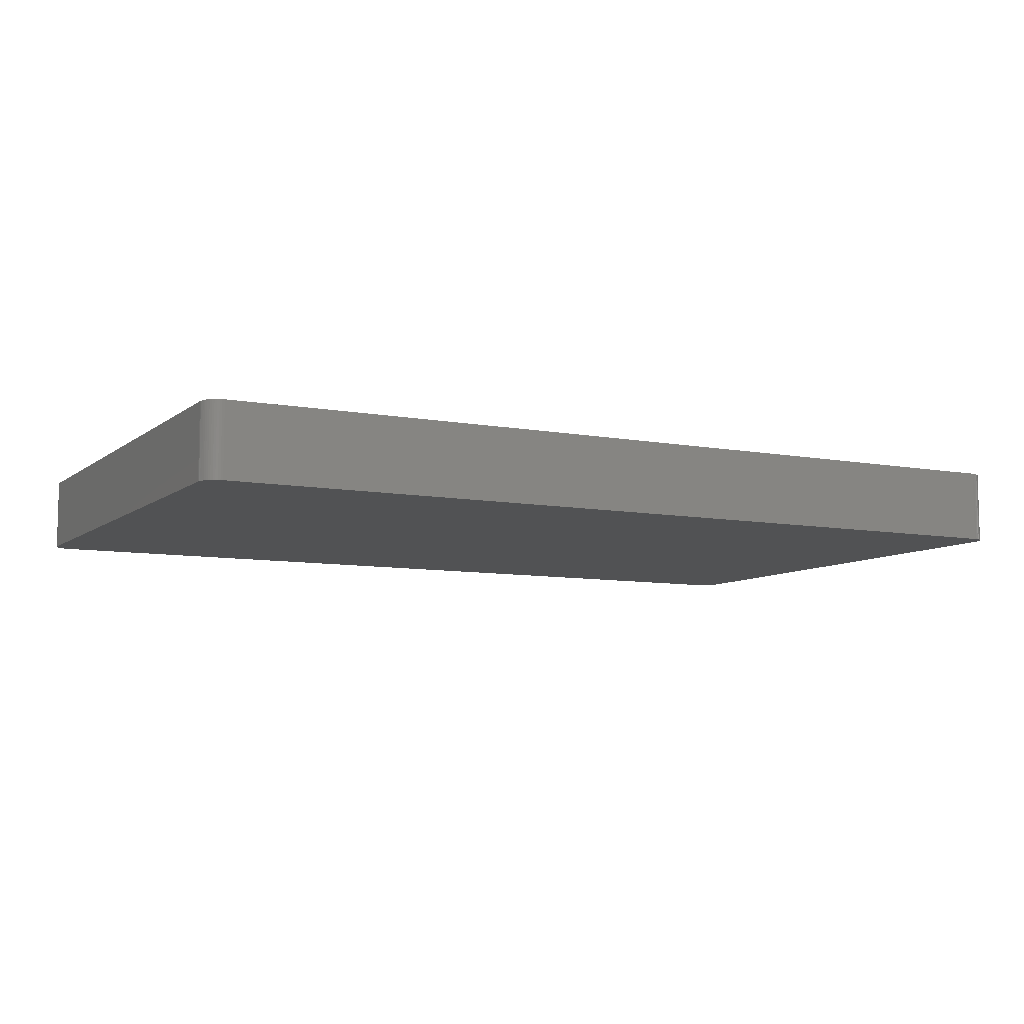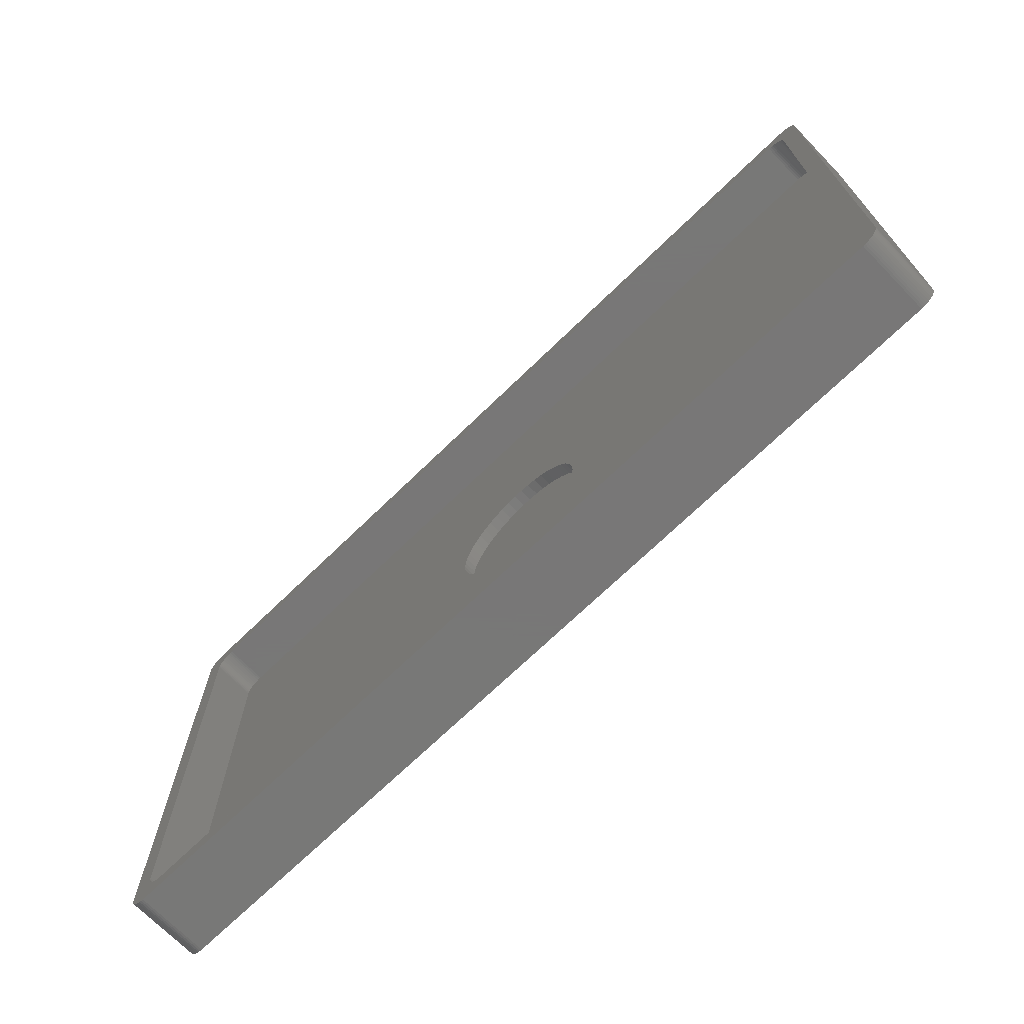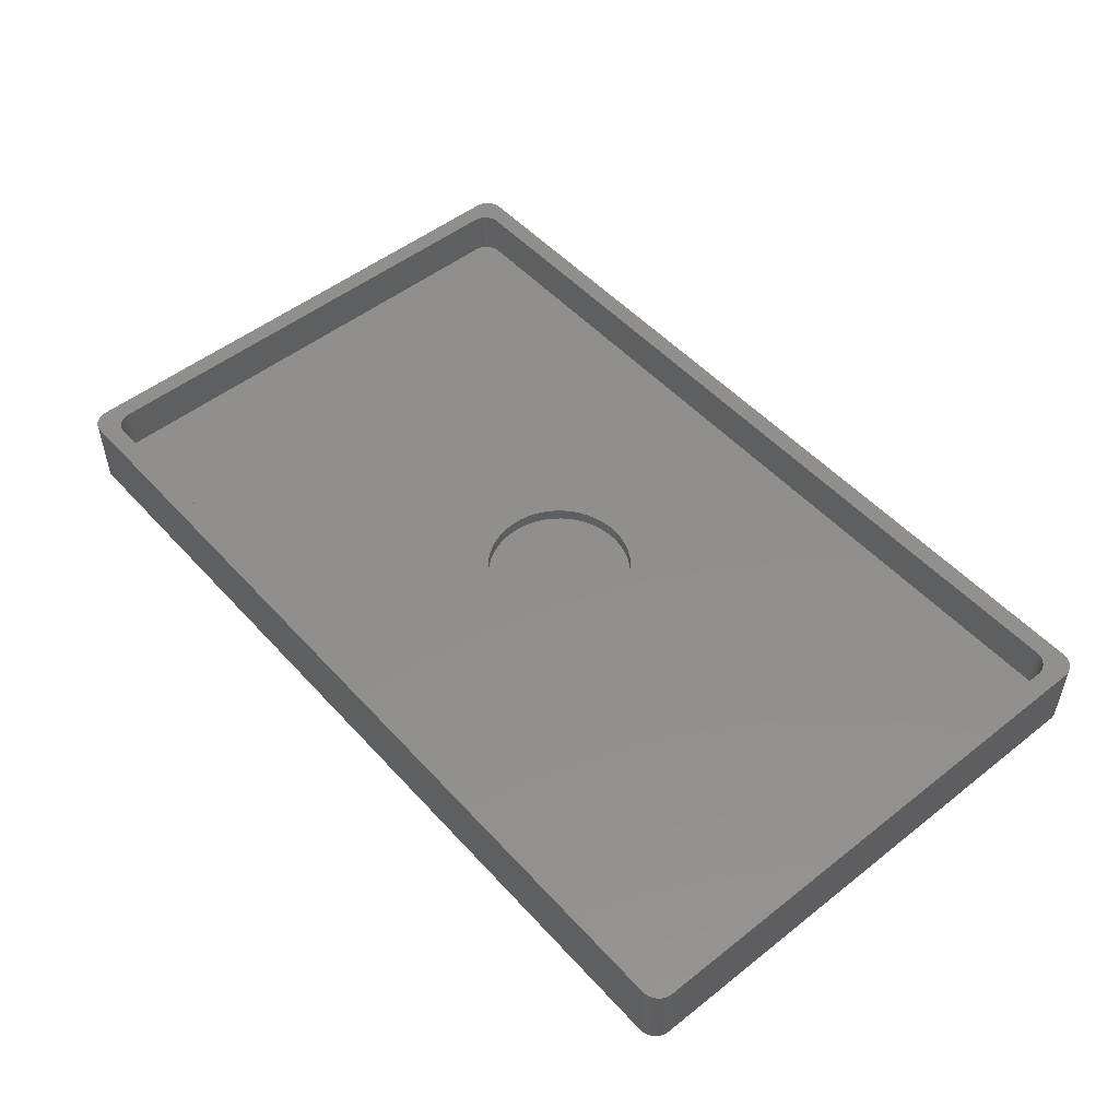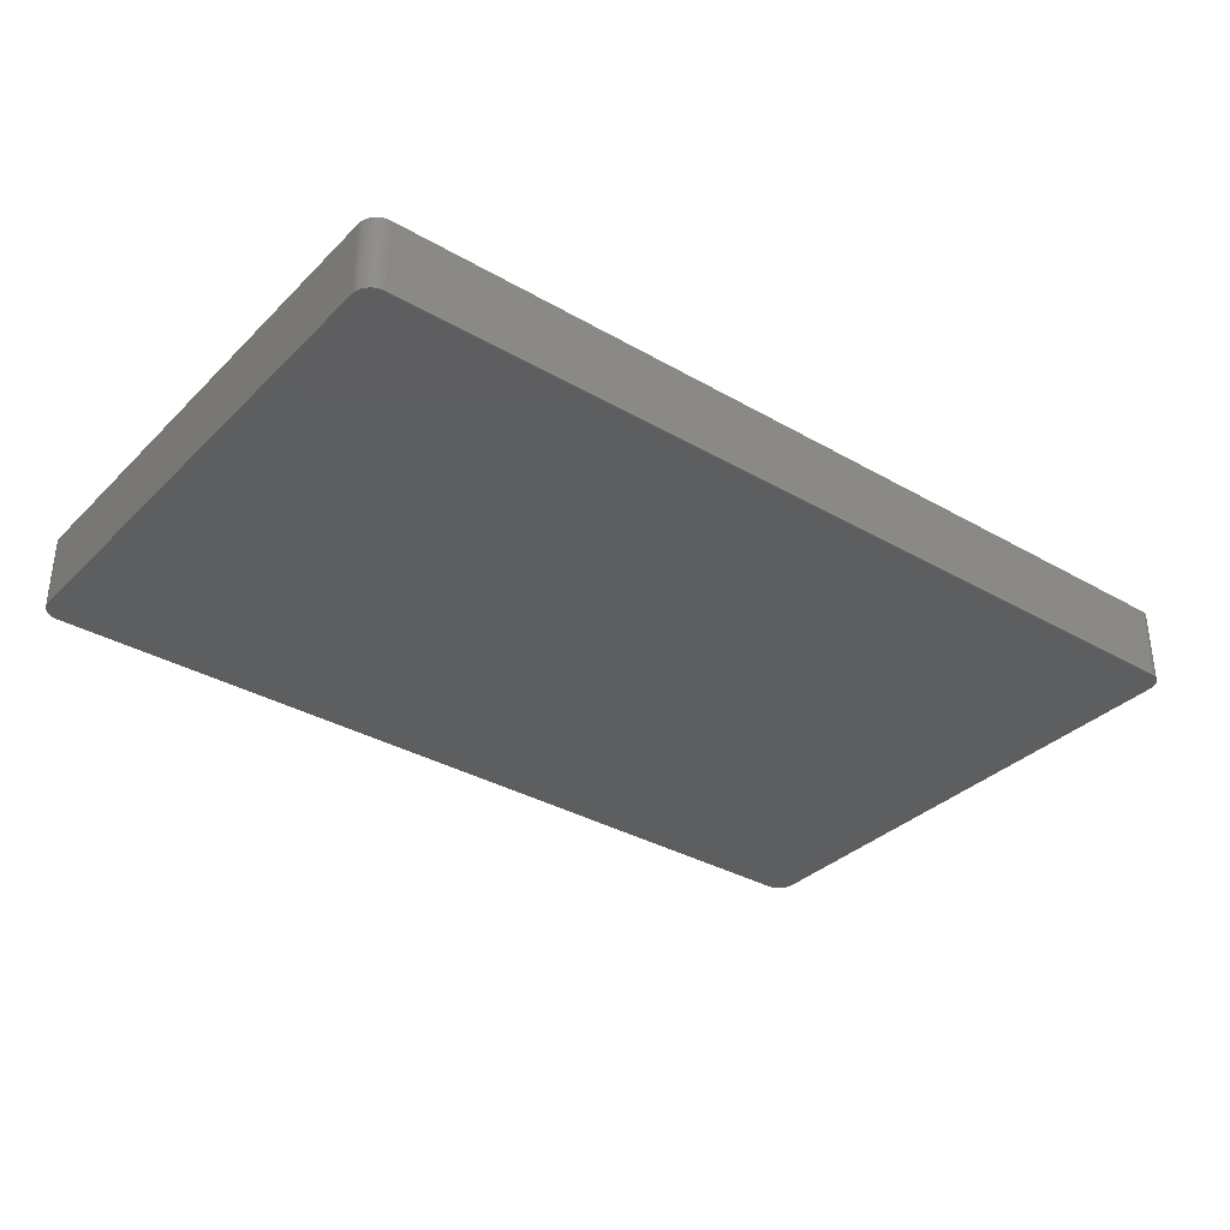
<metadata>
{"format":"stl","ext":"stl","renderer":"f3d","projection":"perspective","resolution":1024,"background":"white","views":[{"elev":-8.3,"azim":-27.6,"up":"+Z"},{"elev":-70.3,"azim":44.2,"up":"+Y"},{"elev":51.0,"azim":-130.6,"up":"+Z"},{"elev":-34.4,"azim":142.2,"up":"+Z"}]}
</metadata>
<code>
# stl→obj: 308 verts, 612 faces
v 0 2 0
v 0 58.5 8
v 0 58.5 0
v 0 2 8
v 1.148 60.31 0
v 0.9283 60.19 8
v 1.148 60.31 8
v 0.9283 60.19 0
v 0.382 0.8244 0
v 0.2474 1.036 8
v 0.2474 1.036 0
v 0.382 0.8244 8
v 96.2 57.68 8
v 98.58 58.5 8
v 98.56 58.75 8
v 96.58 56.5 8
v 98.58 2 8
v 98.52 59 8
v 96.58 4 8
v 96.04 57.87 8
v 98.44 59.24 8
v 96.56 3.749 8
v 98.33 59.46 8
v 96.52 3.503 8
v 98.2 59.68 8
v 96.44 3.264 8
v 98.04 59.87 8
v 96.33 3.036 8
v 97.85 60.04 8
v 96.2 2.824 8
v 97.65 60.19 8
v 98.56 1.749 8
v 95.85 58.04 8
v 97.43 60.31 8
v 98.52 1.503 8
v 97.2 60.4 8
v 96.04 2.631 8
v 96.95 60.46 8
v 98.44 1.264 8
v 96.71 60.5 8
v 98.33 1.036 8
v 98.2 0.8244 8
v 96.56 56.75 8
v 96.52 57 8
v 96.44 57.24 8
v 96.33 57.46 8
v 95.65 58.19 8
v 95.43 58.31 8
v 95.2 58.4 8
v 94.95 58.46 8
v 94.71 58.5 8
v 3.874 58.5 8
v 2.016 56.75 8
v 2 56.5 8
v 2.063 57 8
v 2.14 57.24 8
v 2.247 57.46 8
v 2.382 57.68 8
v 2.542 57.87 8
v 1.874 60.5 8
v 2.725 58.04 8
v 2.928 58.19 8
v 3.148 58.31 8
v 3.382 58.4 8
v 3.625 58.46 8
v 98.04 0.6309 8
v 97.85 0.459 8
v 97.65 0.3113 8
v 95.85 2.459 8
v 97.43 0.1903 8
v 97.2 0.09789 8
v 96.95 0.03543 8
v 96.71 0.003947 8
v 95.65 2.311 8
v 95.43 2.19 8
v 95.2 2.098 8
v 94.95 2.035 8
v 94.71 2.004 8
v 3.874 2.004 8
v 1.874 0.003947 8
v 3.625 2.035 8
v 3.382 2.098 8
v 3.148 2.19 8
v 2.928 2.311 8
v 2.725 2.459 8
v 0.9283 0.3113 8
v 2.542 2.631 8
v 0.06283 1.503 8
v 2.382 2.824 8
v 2.247 3.036 8
v 2.14 3.264 8
v 2.063 3.503 8
v 2.016 3.749 8
v 2 4 8
v 1.625 60.46 8
v 1.382 60.4 8
v 0.01577 1.749 8
v 1.625 0.03543 8
v 1.382 0.09789 8
v 0.7252 60.04 8
v 1.148 0.1903 8
v 0.5421 59.87 8
v 0.382 59.68 8
v 0.7252 0.459 8
v 0.2474 59.46 8
v 0.5421 0.6309 8
v 0.1404 59.24 8
v 0.06283 59 8
v 0.01577 58.75 8
v 0.1404 1.264 8
v 1.874 0.003947 0
v 96.71 0.003947 0
v 98.04 59.87 0
v 97.85 60.04 0
v 98.58 58.5 0
v 98.58 2 0
v 98.33 59.46 0
v 98.44 59.24 0
v 97.65 60.19 0
v 97.43 60.31 0
v 96.71 60.5 0
v 1.874 60.5 0
v 0.7252 0.459 0
v 0.9283 0.3113 0
v 0.01577 1.749 0
v 96.95 60.46 0
v 0.1404 1.264 0
v 0.5421 0.6309 0
v 0.382 59.68 0
v 0.5421 59.87 0
v 0.2474 59.46 0
v 98.56 1.749 0
v 98.52 1.503 0
v 98.44 1.264 0
v 98.56 58.75 0
v 98.33 1.036 0
v 98.52 59 0
v 98.2 0.8244 0
v 98.04 0.6309 0
v 97.85 0.459 0
v 98.2 59.68 0
v 97.65 0.3113 0
v 97.43 0.1903 0
v 97.2 0.09789 0
v 96.95 0.03543 0
v 97.2 60.4 0
v 1.625 0.03543 0
v 1.382 0.09789 0
v 1.148 0.1903 0
v 1.625 60.46 0
v 1.382 60.4 0
v 0.7252 60.04 0
v 0.06283 1.503 0
v 0.1404 59.24 0
v 0.06283 59 0
v 0.01577 58.75 0
v 2.016 56.75 3
v 2 56.5 3
v 94.71 2.004 3
v 3.874 2.004 3
v 96.58 4 3
v 96.58 56.5 3
v 3.874 58.5 3
v 94.71 58.5 3
v 3.148 2.19 3
v 2.928 2.311 3
v 2 4 3
v 2.016 3.749 3
v 95.65 58.19 3
v 95.85 58.04 3
v 2.542 57.87 3
v 2.725 58.04 3
v 96.56 56.75 3
v 94.95 58.46 3
v 95.65 2.311 3
v 95.43 2.19 3
v 96.2 2.824 3
v 96.33 3.036 3
v 96.44 3.264 3
v 96.52 3.503 3
v 3.625 2.035 3
v 3.382 2.098 3
v 2.725 2.459 3
v 2.063 3.503 3
v 2.14 3.264 3
v 2.382 2.824 3
v 2.542 2.631 3
v 2.247 3.036 3
v 2.063 57 3
v 2.247 57.46 3
v 2.14 57.24 3
v 2.928 58.19 3
v 3.148 58.31 3
v 96.52 57 3
v 96.44 57.24 3
v 96.2 57.68 3
v 96.04 57.87 3
v 95.2 58.4 3
v 95.43 58.31 3
v 95.85 2.459 3
v 96.04 2.631 3
v 95.2 2.098 3
v 94.95 2.035 3
v 96.56 3.749 3
v 3.382 58.4 3
v 96.33 57.46 3
v 57.41 30.25 3
v 57.35 29.23 3
v 57.16 28.23 3
v 56.84 27.26 3
v 56.84 33.24 3
v 57.35 31.27 3
v 57.16 32.27 3
v 56.41 34.16 3
v 55.86 35.03 3
v 55.21 35.81 3
v 54.47 36.51 3
v 53.64 37.11 3
v 52.75 37.6 3
v 51.8 37.98 3
v 50.81 38.23 3
v 49.8 38.36 3
v 48.78 38.36 3
v 47.77 38.23 3
v 46.78 37.98 3
v 41.42 32.27 3
v 41.23 31.27 3
v 41.74 33.24 3
v 42.17 34.16 3
v 42.72 35.03 3
v 43.37 35.81 3
v 44.11 36.51 3
v 44.94 37.11 3
v 45.83 37.6 3
v 56.41 26.34 3
v 55.86 25.47 3
v 55.21 24.69 3
v 54.47 23.99 3
v 53.64 23.39 3
v 52.75 22.9 3
v 51.8 22.52 3
v 50.81 22.27 3
v 49.8 22.14 3
v 48.78 22.14 3
v 47.77 22.27 3
v 46.78 22.52 3
v 45.83 22.9 3
v 41.16 30.25 3
v 41.23 29.23 3
v 41.42 28.23 3
v 41.74 27.26 3
v 42.17 26.34 3
v 44.94 23.39 3
v 44.11 23.99 3
v 42.72 25.47 3
v 3.625 58.46 3
v 43.37 24.69 3
v 2.382 57.68 3
v 57.41 30.25 1.6
v 57.35 31.27 1.6
v 47.77 38.23 1.6
v 48.78 38.36 1.6
v 50.81 22.27 1.6
v 49.8 22.14 1.6
v 54.47 36.51 1.6
v 55.21 35.81 1.6
v 43.37 35.81 1.6
v 42.72 35.03 1.6
v 44.94 37.11 1.6
v 45.83 37.6 1.6
v 56.84 33.24 1.6
v 56.41 34.16 1.6
v 50.81 38.23 1.6
v 51.8 37.98 1.6
v 49.8 38.36 1.6
v 52.75 37.6 1.6
v 53.64 37.11 1.6
v 41.74 33.24 1.6
v 41.42 32.27 1.6
v 42.17 34.16 1.6
v 41.23 31.27 1.6
v 44.11 36.51 1.6
v 46.78 37.98 1.6
v 51.8 22.52 1.6
v 57.16 32.27 1.6
v 55.86 35.03 1.6
v 57.35 29.23 1.6
v 57.16 28.23 1.6
v 56.84 27.26 1.6
v 56.41 26.34 1.6
v 55.86 25.47 1.6
v 55.21 24.69 1.6
v 54.47 23.99 1.6
v 53.64 23.39 1.6
v 52.75 22.9 1.6
v 48.78 22.14 1.6
v 47.77 22.27 1.6
v 46.78 22.52 1.6
v 45.83 22.9 1.6
v 44.94 23.39 1.6
v 44.11 23.99 1.6
v 43.37 24.69 1.6
v 42.72 25.47 1.6
v 42.17 26.34 1.6
v 41.74 27.26 1.6
v 41.42 28.23 1.6
v 41.23 29.23 1.6
v 41.16 30.25 1.6
f 1 2 3
f 2 1 4
f 5 6 7
f 6 5 8
f 9 10 11
f 10 9 12
f 13 14 15
f 14 16 17
f 13 15 18
f 19 17 16
f 20 18 21
f 22 17 19
f 20 21 23
f 24 17 22
f 20 23 25
f 26 17 24
f 20 25 27
f 28 17 26
f 20 27 29
f 30 17 28
f 20 29 31
f 17 30 32
f 33 31 34
f 32 30 35
f 33 34 36
f 37 35 30
f 33 36 38
f 35 37 39
f 33 38 40
f 39 37 41
f 41 37 42
f 14 43 16
f 14 44 43
f 14 45 44
f 14 46 45
f 14 13 46
f 18 20 13
f 31 33 20
f 40 47 33
f 40 48 47
f 40 49 48
f 40 50 49
f 40 51 50
f 40 52 51
f 53 2 54
f 55 2 53
f 56 2 55
f 57 2 56
f 58 2 57
f 59 2 58
f 2 59 60
f 61 60 59
f 62 60 61
f 63 60 62
f 64 60 63
f 65 60 64
f 52 60 65
f 60 52 40
f 42 37 66
f 66 37 67
f 67 37 68
f 69 68 37
f 68 69 70
f 70 69 71
f 71 69 72
f 72 69 73
f 74 73 69
f 75 73 74
f 76 73 75
f 77 73 76
f 78 73 77
f 79 73 78
f 79 80 73
f 81 80 79
f 82 80 81
f 83 80 82
f 84 80 83
f 85 80 84
f 86 85 87
f 88 87 89
f 4 89 90
f 4 90 91
f 4 91 92
f 4 92 93
f 4 93 94
f 54 2 94
f 2 60 95
f 4 94 2
f 2 95 96
f 89 4 97
f 2 96 7
f 85 98 80
f 2 7 6
f 85 99 98
f 2 6 100
f 85 101 99
f 2 100 102
f 85 86 101
f 2 102 103
f 87 104 86
f 2 103 105
f 87 106 104
f 2 105 107
f 87 12 106
f 2 107 108
f 87 10 12
f 2 108 109
f 87 110 10
f 87 88 110
f 89 97 88
f 111 73 80
f 73 111 112
f 113 29 27
f 29 113 114
f 17 115 14
f 115 17 116
f 21 117 23
f 117 21 118
f 119 34 31
f 34 119 120
f 121 60 40
f 60 121 122
f 123 86 104
f 86 123 124
f 125 4 1
f 4 125 97
f 114 31 29
f 31 114 119
f 126 40 38
f 40 126 121
f 11 110 127
f 110 11 10
f 128 104 106
f 104 128 123
f 129 102 130
f 102 129 103
f 131 103 129
f 103 131 105
f 112 116 132
f 116 112 115
f 112 132 133
f 121 115 112
f 112 133 134
f 115 121 135
f 112 134 136
f 135 121 137
f 112 136 138
f 137 121 118
f 112 138 139
f 118 121 117
f 112 139 140
f 117 121 141
f 112 140 142
f 141 121 113
f 112 142 143
f 113 121 114
f 112 143 144
f 114 121 119
f 112 144 145
f 119 121 120
f 120 121 146
f 146 121 126
f 111 121 112
f 111 122 121
f 1 111 147
f 111 1 122
f 1 147 148
f 3 122 1
f 1 148 149
f 122 3 150
f 1 149 124
f 150 3 151
f 1 124 123
f 151 3 5
f 1 123 128
f 5 3 8
f 1 128 9
f 8 3 152
f 1 9 11
f 152 3 130
f 1 11 127
f 130 3 129
f 1 127 153
f 129 3 131
f 1 153 125
f 131 3 154
f 154 3 155
f 155 3 156
f 148 98 99
f 98 148 147
f 147 80 98
f 80 147 111
f 18 118 21
f 118 18 137
f 15 137 18
f 137 15 135
f 14 135 15
f 135 14 115
f 120 36 34
f 36 120 146
f 146 38 36
f 38 146 126
f 150 96 95
f 96 150 151
f 122 95 60
f 95 122 150
f 151 7 96
f 7 151 5
f 128 12 9
f 12 128 106
f 3 109 156
f 109 3 2
f 156 108 155
f 108 156 109
f 153 97 125
f 97 153 88
f 127 88 153
f 88 127 110
f 149 99 101
f 99 149 148
f 124 101 86
f 101 124 149
f 32 116 17
f 116 32 132
f 25 113 27
f 113 25 141
f 23 141 25
f 141 23 117
f 155 107 154
f 107 155 108
f 66 138 42
f 138 66 139
f 35 132 32
f 132 35 133
f 39 133 35
f 133 39 134
f 41 134 39
f 134 41 136
f 154 105 131
f 105 154 107
f 152 102 100
f 102 152 130
f 8 100 6
f 100 8 152
f 145 71 72
f 71 145 144
f 112 72 73
f 72 112 145
f 143 68 70
f 68 143 142
f 142 67 68
f 67 142 140
f 42 136 41
f 136 42 138
f 144 70 71
f 70 144 143
f 140 66 67
f 66 140 139
f 54 157 53
f 157 54 158
f 159 79 78
f 79 159 160
f 161 16 162
f 16 161 19
f 163 51 52
f 51 163 164
f 165 84 83
f 84 165 166
f 93 167 94
f 167 93 168
f 169 33 47
f 33 169 170
f 94 158 54
f 158 94 167
f 171 61 59
f 61 171 172
f 162 43 173
f 43 162 16
f 164 50 51
f 50 164 174
f 175 75 74
f 75 175 176
f 177 28 178
f 28 177 30
f 179 24 180
f 24 179 26
f 181 82 81
f 82 181 182
f 166 85 84
f 85 166 183
f 91 184 92
f 184 91 185
f 87 186 89
f 186 87 187
f 89 188 90
f 188 89 186
f 183 87 85
f 87 183 187
f 53 189 55
f 189 53 157
f 56 190 57
f 190 56 191
f 55 191 56
f 191 55 189
f 192 63 62
f 63 192 193
f 194 45 195
f 45 194 44
f 196 20 197
f 20 196 13
f 174 49 50
f 49 174 198
f 198 48 49
f 48 198 199
f 199 47 48
f 47 199 169
f 200 74 69
f 74 200 175
f 201 69 37
f 69 201 200
f 176 76 75
f 76 176 202
f 203 78 77
f 78 203 159
f 178 26 179
f 26 178 28
f 201 30 177
f 30 201 37
f 180 22 204
f 22 180 24
f 160 81 79
f 81 160 181
f 182 83 82
f 83 182 165
f 193 64 63
f 64 193 205
f 172 62 61
f 62 172 192
f 170 20 33
f 20 170 197
f 206 13 196
f 13 206 46
f 173 44 194
f 44 173 43
f 195 46 206
f 46 195 45
f 202 77 76
f 77 202 203
f 204 19 161
f 19 204 22
f 164 162 173
f 162 207 161
f 164 173 194
f 208 161 207
f 164 194 195
f 209 161 208
f 164 195 206
f 210 161 209
f 164 206 196
f 159 161 210
f 164 196 197
f 204 159 180
f 164 197 170
f 179 159 178
f 164 170 169
f 178 159 177
f 164 169 199
f 162 164 211
f 164 199 198
f 201 159 200
f 164 198 174
f 175 159 176
f 176 159 202
f 202 159 203
f 200 159 175
f 162 212 207
f 162 213 212
f 162 211 213
f 164 214 211
f 164 215 214
f 164 216 215
f 164 217 216
f 164 218 217
f 164 219 218
f 164 220 219
f 164 221 220
f 164 222 221
f 164 223 222
f 163 223 164
f 223 163 224
f 224 163 225
f 226 158 227
f 228 158 226
f 158 228 163
f 229 163 228
f 230 163 229
f 231 163 230
f 232 163 231
f 233 163 232
f 234 163 233
f 225 163 234
f 177 159 201
f 180 159 179
f 161 159 204
f 235 159 210
f 236 159 235
f 237 159 236
f 238 159 237
f 239 159 238
f 240 159 239
f 241 159 240
f 242 159 241
f 243 159 242
f 244 159 243
f 160 244 245
f 160 245 246
f 160 246 247
f 227 158 248
f 167 248 158
f 248 167 249
f 249 167 250
f 250 167 251
f 160 251 167
f 251 160 252
f 244 160 159
f 253 160 247
f 254 160 253
f 252 160 255
f 158 163 256
f 255 160 257
f 158 256 205
f 257 160 254
f 158 205 193
f 160 167 181
f 158 193 192
f 181 167 182
f 158 192 172
f 182 167 165
f 158 172 171
f 165 167 166
f 158 171 258
f 166 167 183
f 158 258 190
f 183 167 187
f 158 190 191
f 187 167 186
f 158 191 189
f 186 167 188
f 158 189 157
f 188 167 185
f 185 167 184
f 184 167 168
f 92 168 93
f 168 92 184
f 90 185 91
f 185 90 188
f 57 258 58
f 258 57 190
f 58 171 59
f 171 58 258
f 205 65 64
f 65 205 256
f 256 52 65
f 52 256 163
f 259 212 260
f 212 259 207
f 261 223 224
f 223 261 262
f 263 243 242
f 243 263 264
f 265 216 217
f 216 265 266
f 230 267 231
f 267 230 268
f 269 234 233
f 234 269 270
f 271 214 272
f 214 271 211
f 273 220 221
f 220 273 274
f 275 221 222
f 221 275 273
f 276 218 219
f 218 276 277
f 226 278 228
f 278 226 279
f 228 280 229
f 280 228 278
f 227 279 226
f 279 227 281
f 282 233 232
f 233 282 269
f 283 224 225
f 224 283 261
f 284 242 241
f 242 284 263
f 285 211 271
f 211 285 213
f 260 213 285
f 213 260 212
f 286 216 266
f 216 286 215
f 272 215 286
f 215 272 214
f 262 222 223
f 222 262 275
f 277 217 218
f 217 277 265
f 260 287 259
f 285 287 260
f 285 288 287
f 271 288 285
f 271 289 288
f 272 289 271
f 272 290 289
f 286 290 272
f 286 291 290
f 266 291 286
f 266 292 291
f 265 292 266
f 265 293 292
f 277 293 265
f 277 294 293
f 276 294 277
f 276 295 294
f 274 295 276
f 274 284 295
f 273 284 274
f 273 263 284
f 275 263 273
f 275 264 263
f 262 264 275
f 262 296 264
f 261 296 262
f 261 297 296
f 283 297 261
f 283 298 297
f 270 298 283
f 270 299 298
f 269 299 270
f 269 300 299
f 282 300 269
f 282 301 300
f 267 301 282
f 267 302 301
f 268 302 267
f 268 303 302
f 280 303 268
f 280 304 303
f 278 304 280
f 278 305 304
f 279 305 278
f 279 306 305
f 281 306 279
f 281 307 306
f 307 281 308
f 248 281 227
f 281 248 308
f 267 232 231
f 232 267 282
f 270 225 234
f 225 270 283
f 292 236 291
f 236 292 237
f 289 209 288
f 209 289 210
f 288 208 287
f 208 288 209
f 300 254 253
f 254 300 301
f 294 240 239
f 240 294 295
f 274 219 220
f 219 274 276
f 229 268 230
f 268 229 280
f 249 308 248
f 308 249 307
f 291 235 290
f 235 291 236
f 293 239 238
f 239 293 294
f 292 238 237
f 238 292 293
f 287 207 259
f 207 287 208
f 301 257 254
f 257 301 302
f 255 304 252
f 304 255 303
f 252 305 251
f 305 252 304
f 250 307 249
f 307 250 306
f 295 241 240
f 241 295 284
f 290 210 289
f 210 290 235
f 264 244 243
f 244 264 296
f 296 245 244
f 245 296 297
f 257 303 255
f 303 257 302
f 251 306 250
f 306 251 305
f 298 247 246
f 247 298 299
f 299 253 247
f 253 299 300
f 297 246 245
f 246 297 298

</code>
